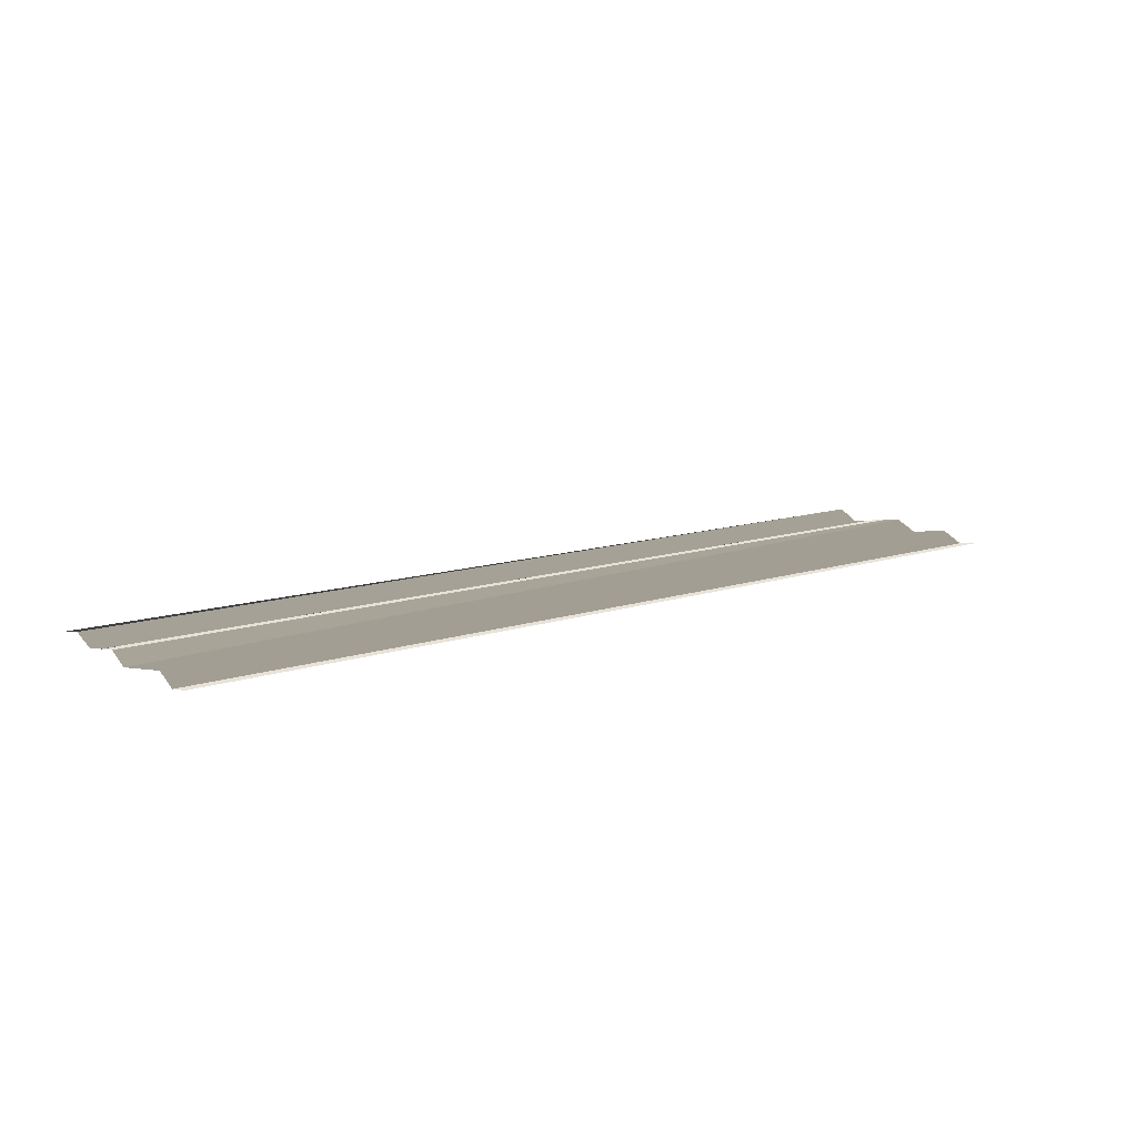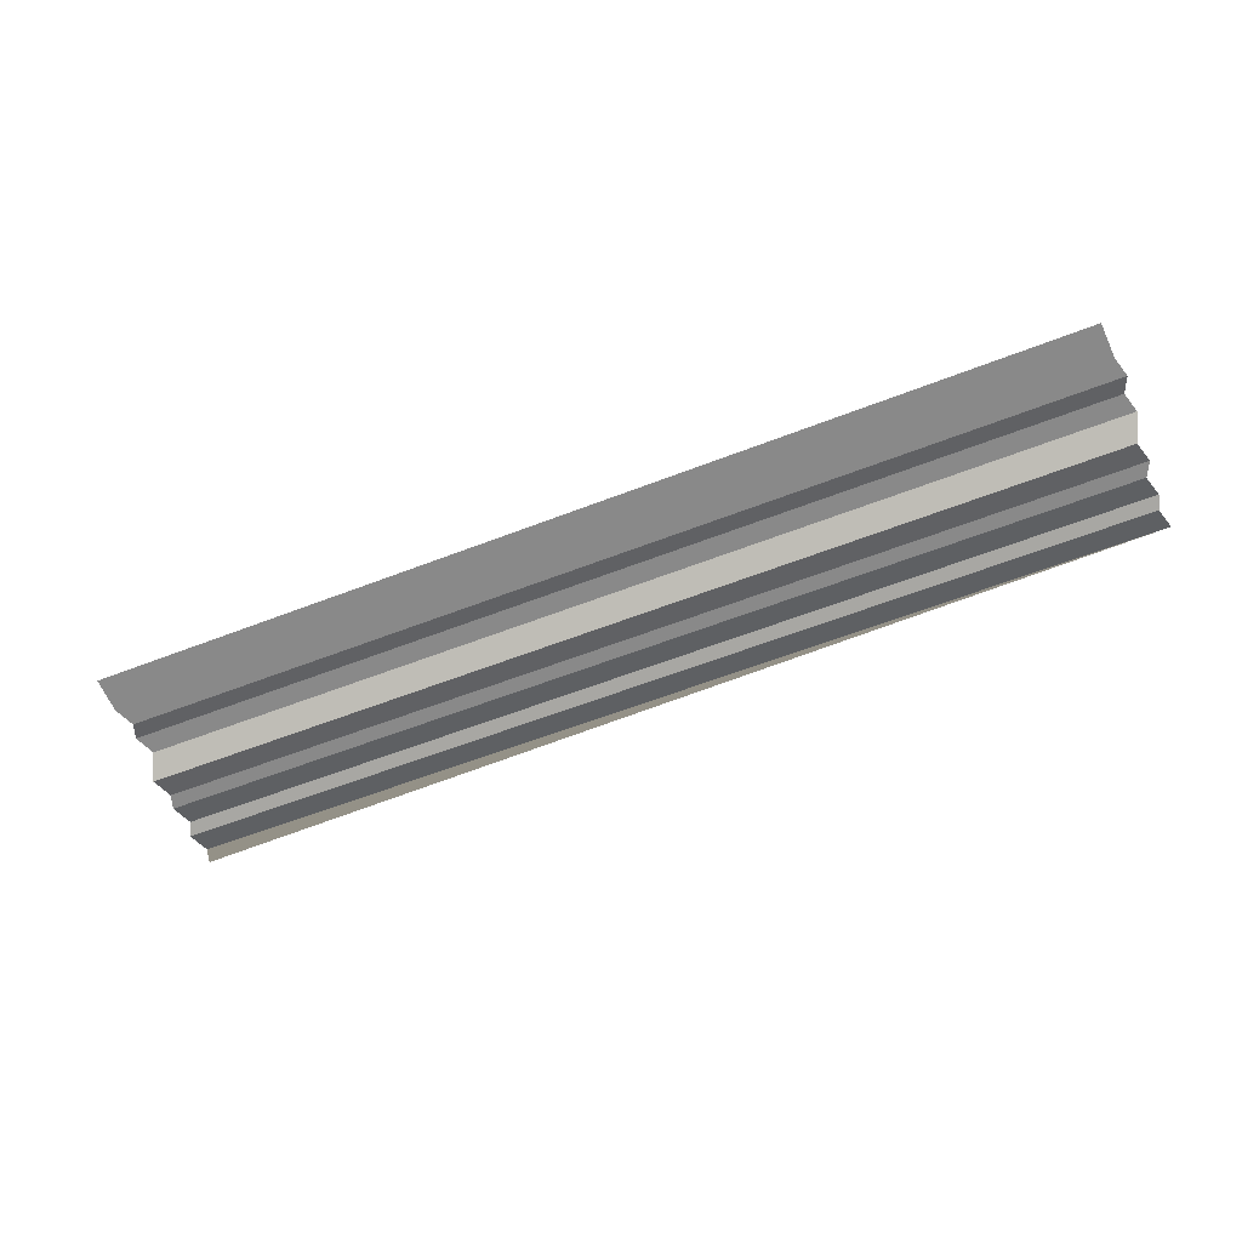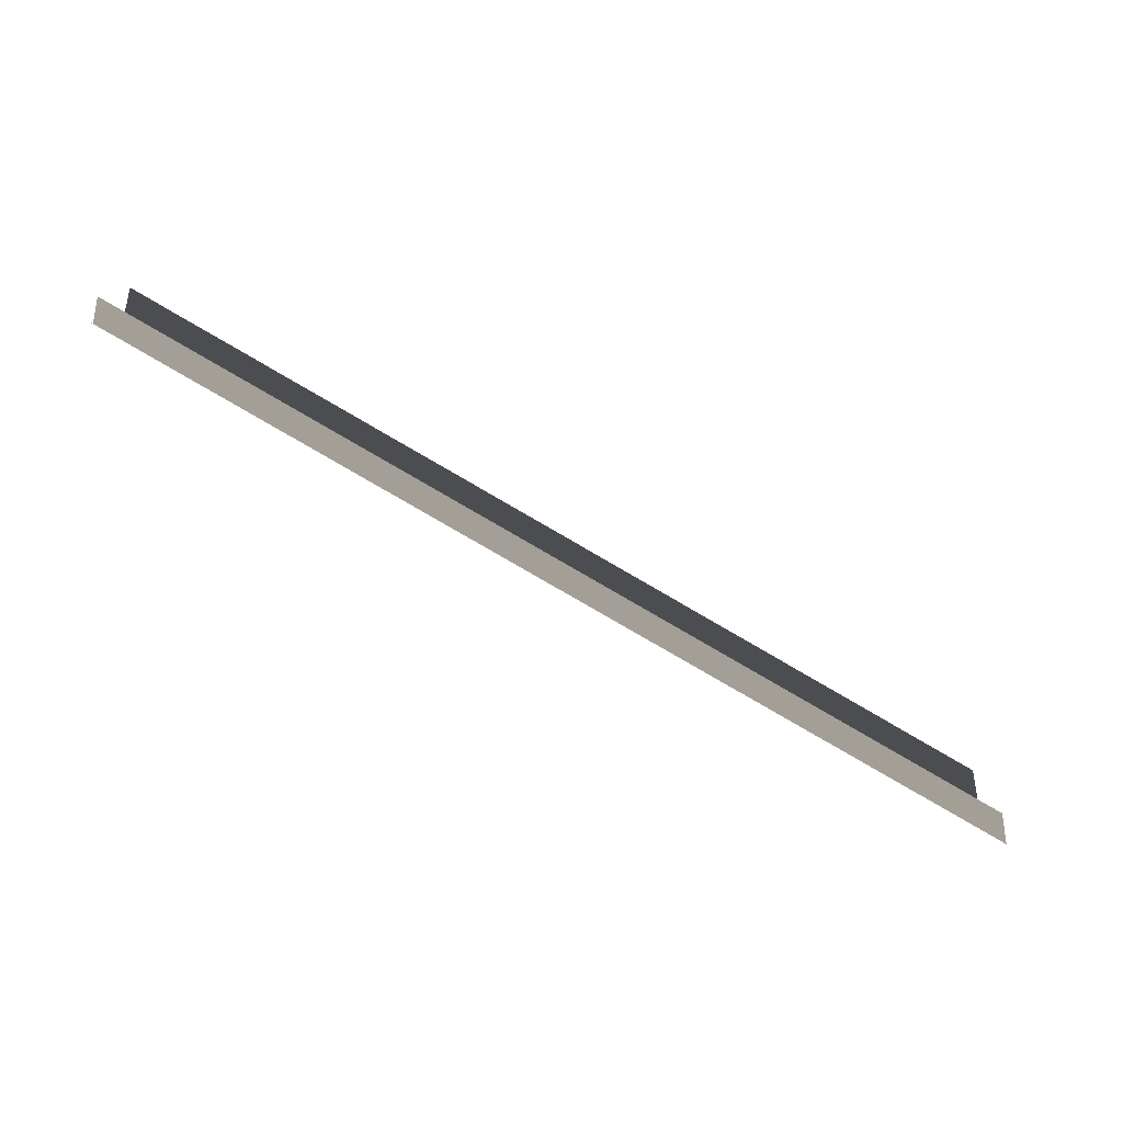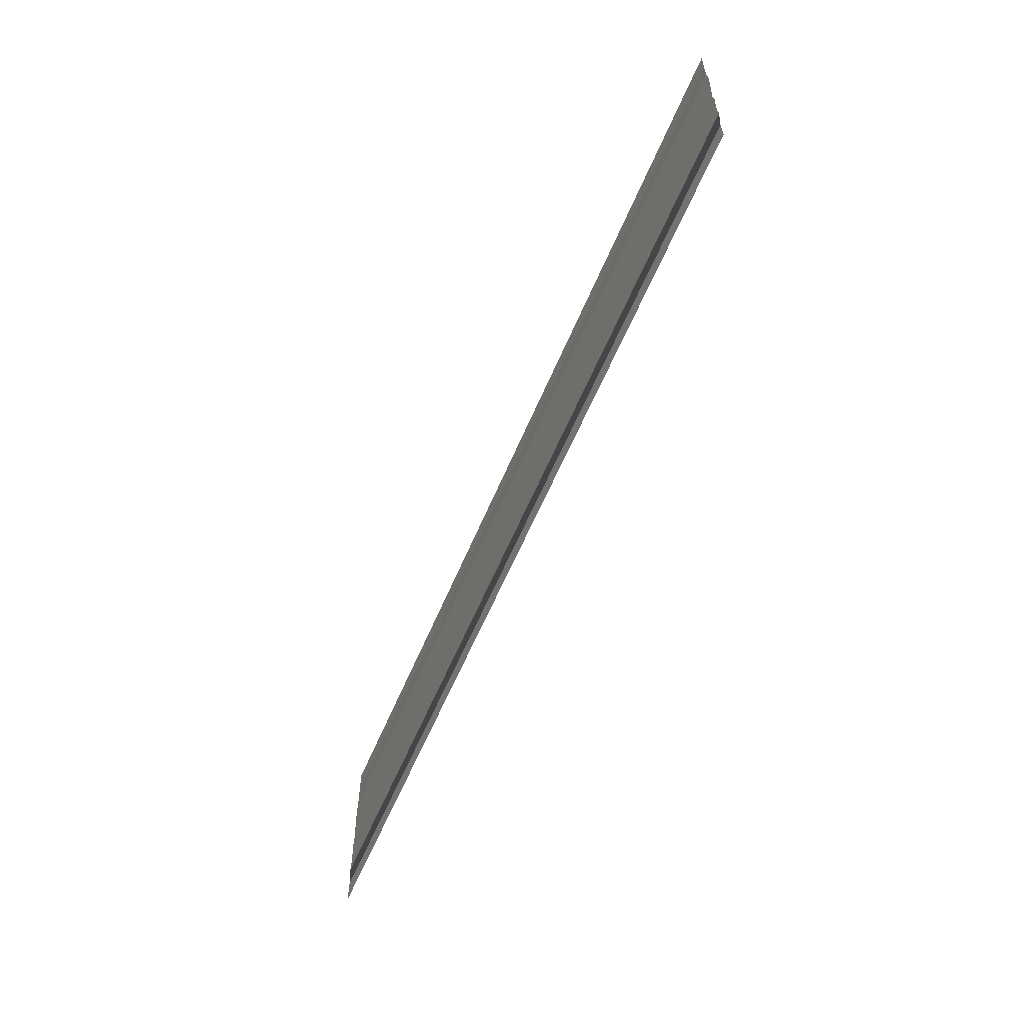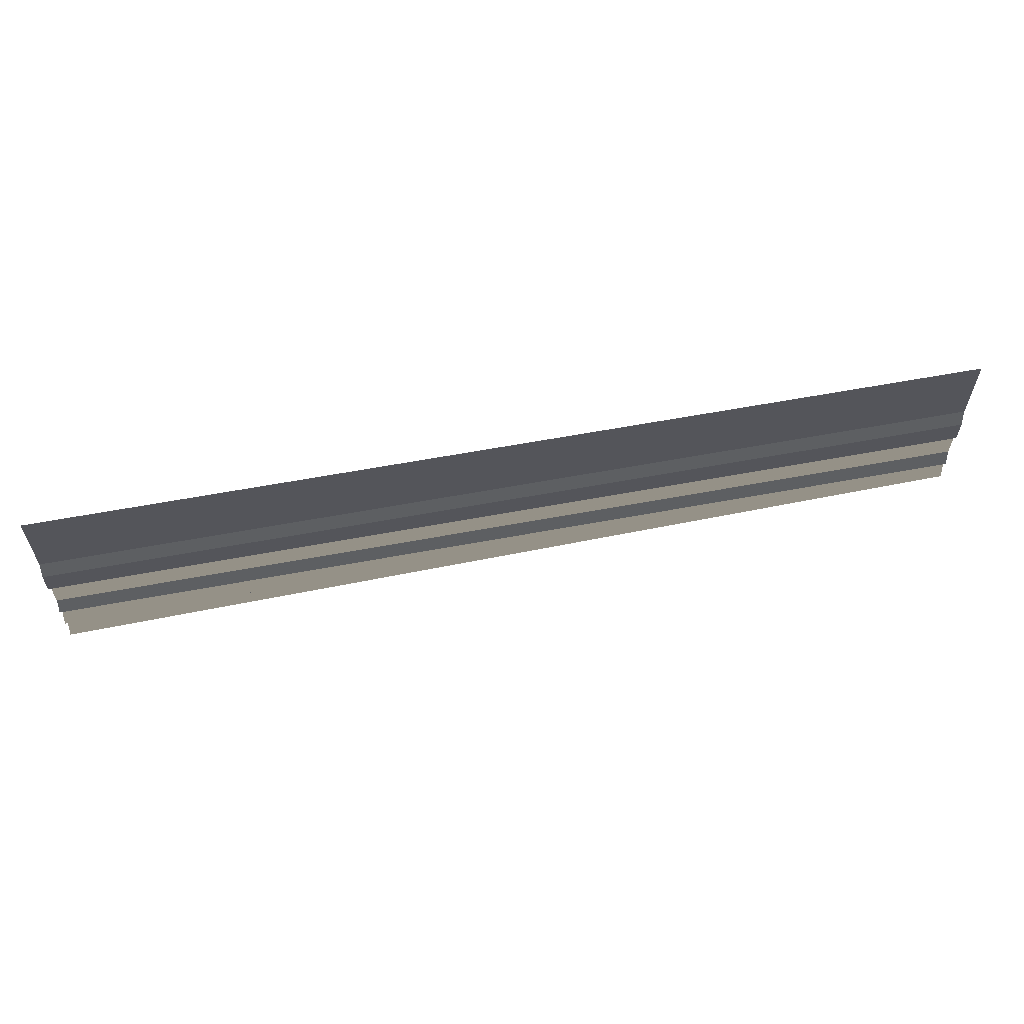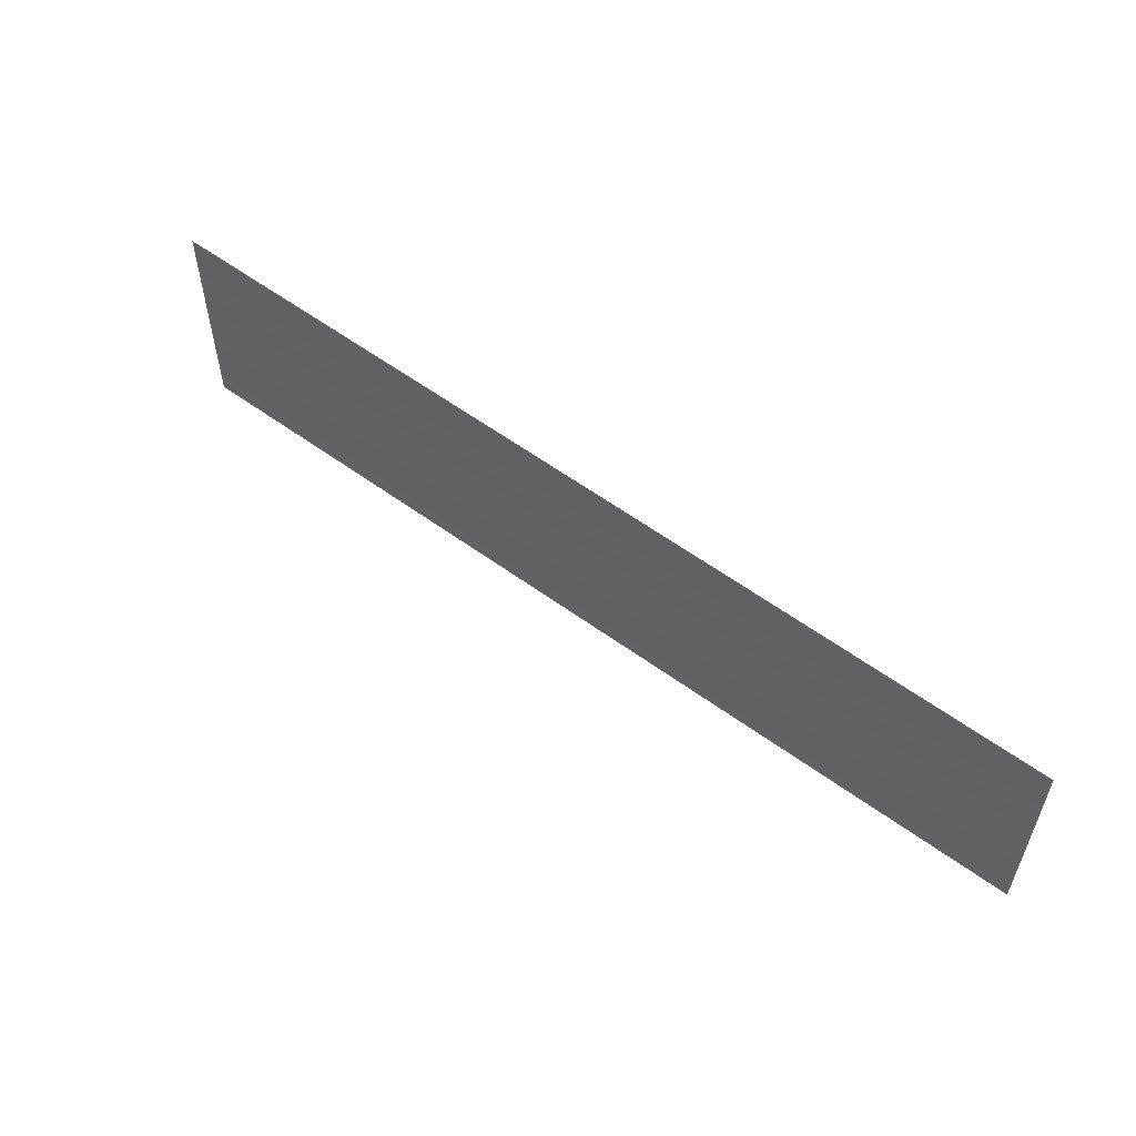
<metadata>
{"format":"obj","ext":"obj","renderer":"f3d","projection":"perspective","resolution":1024,"background":"white","views":[{"elev":13.6,"azim":-37.3,"up":"+Y"},{"elev":-59.3,"azim":21.7,"up":"+Y"},{"elev":-78.8,"azim":-30.0,"up":"+Z"},{"elev":-58.6,"azim":-113.1,"up":"+Z"},{"elev":60.5,"azim":-10.0,"up":"+Z"},{"elev":55.2,"azim":38.2,"up":"+Z"}]}
</metadata>
<code>
o 158
v 2251 1879 7.515
v 2251 1879 7.515
v 2251 1879 7.515
v 2251 1879 7.515
v 2251 1879 7.515
v 2251 1879 7.515
v 2251 1879 7.515
v 2251 1879 7.515
v 2251 1879 7.515
v 2251 1879 7.515
v 2251 1879 7.515
v 2251 1879 7.515
v 2251 1879 7.515
v 2251 1879 7.515
v 2251 1879 7.515
v 2251 1879 7.515
v 2251 1879 7.515
v 2251 1879 7.515
v 2251 1879 7.515
v 2251 1879 7.515
v 2251 1879 7.515
v 2251 1879 7.515
v 2251 1879 7.514
v 2251 1879 7.515
v 2251 1879 7.514
v 2251 1879 7.515
v 2251 1879 7.515
v 2251 1879 7.514
v 2251 1879 7.515
v 2251 1879 7.514
v 2251 1879 7.514
v 2251 1879 7.514
v 2251 1879 7.514
v 2251 1879 7.514
v 2251 1879 7.514
v 2251 1879 7.514
v 2251 1879 7.514
v 2251 1879 7.514
v 2251 1879 7.514
v 2251 1879 7.514
v 2251 1879 7.514
v 2251 1879 7.514
v 2251 1879 7.514
v 2251 1879 7.514
v 2251 1879 7.514
v 2251 1879 7.514
v 2251 1879 7.514
v 2251 1879 7.514
v 2251 1879 7.514
v 2251 1879 7.514
v 2251 1879 7.514
v 2251 1879 7.514
v 2251 1879 7.514
v 2251 1879 7.514
v 2251 1879 7.514
v 2251 1879 7.514
v 2251 1879 7.514
v 2251 1879 7.514
v 2251 1879 7.514
v 2251 1879 7.514
v 2251 1879 7.514
v 2251 1879 7.514
v 2251 1879 7.513
v 2251 1879 7.514
v 2251 1879 7.513
v 2251 1879 7.514
v 2251 1879 7.514
v 2251 1879 7.513
v 2251 1879 7.514
v 2251 1879 7.513
v 2251 1879 7.513
v 2251 1879 7.513
v 2251 1879 7.513
v 2251 1879 7.513
v 2251 1879 7.513
v 2251 1879 7.513
v 2251 1879 7.513
v 2251 1879 7.513
v 2251 1879 7.513
v 2251 1879 7.513
v 2251 1879 7.513
v 2251 1879 7.513
v 2251 1879 7.513
v 2251 1879 7.513
v 2251 1879 7.513
v 2251 1879 7.513
v 2251 1879 7.513
v 2251 1879 7.513
v 2251 1879 7.513
v 2251 1879 7.513
v 2251 1879 7.513
v 2251 1879 7.513
v 2251 1879 7.513
v 2251 1879 7.513
v 2251 1879 7.513
v 2251 1879 7.513
v 2251 1879 7.513
v 2251 1879 7.513
v 2251 1879 7.513
v 2251 1879 7.513
v 2251 1879 7.513
v 2251 1879 7.513
v 2251 1879 7.513
v 2251 1879 7.513
v 2251 1879 7.513
v 2251 1879 7.513
v 2251 1879 7.513
f 1 2 3
f 3 4 5
f 6 7 8
f 8 9 10
f 11 12 13
f 13 14 15
f 16 17 18
f 18 19 20
f 21 22 23
f 23 24 25
f 26 27 28
f 28 29 30
f 31 32 33
f 33 34 35
f 36 37 38
f 38 39 40
f 41 42 43
f 43 44 45
f 46 47 48
f 48 49 50
f 51 52 53
f 53 54 55
f 56 57 58
f 58 59 60
f 61 62 63
f 63 64 65
f 66 67 68
f 68 69 70
f 71 72 73
f 73 74 75
f 76 77 78
f 78 79 80
f 81 82 83
f 83 84 85
f 86 87 88
f 88 89 90
f 91 92 93
f 94 92 93
f 95 96 93
f 97 92 98
f 94 99 100
f 97 101 100
f 102 101 100
f 103 101 104
f 102 105 106
f 103 107 106

</code>
